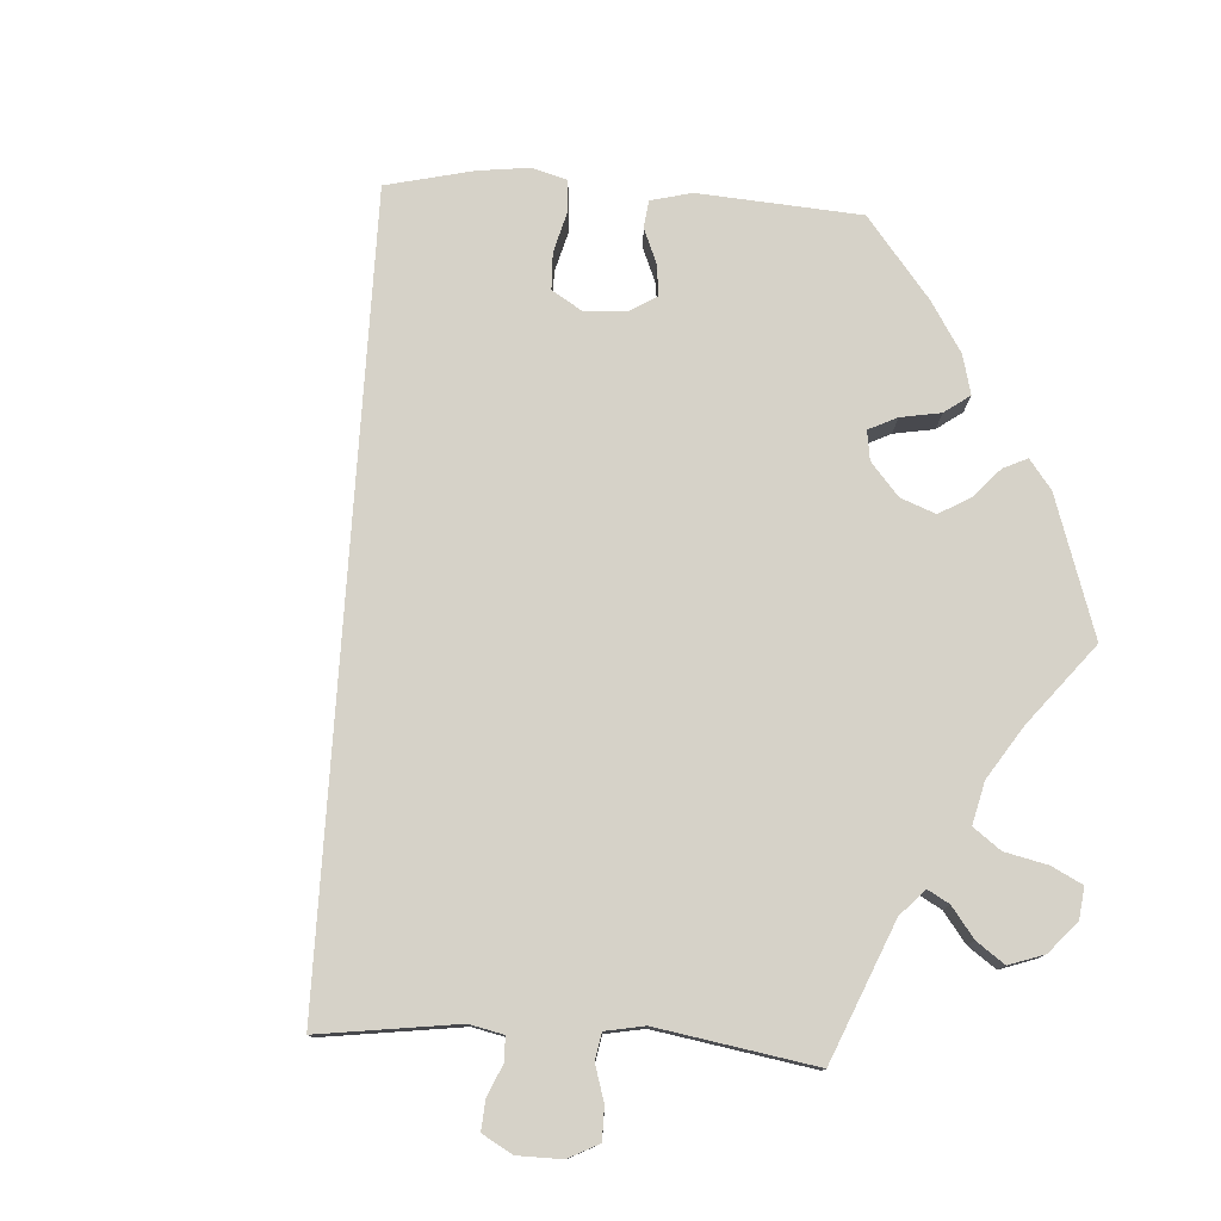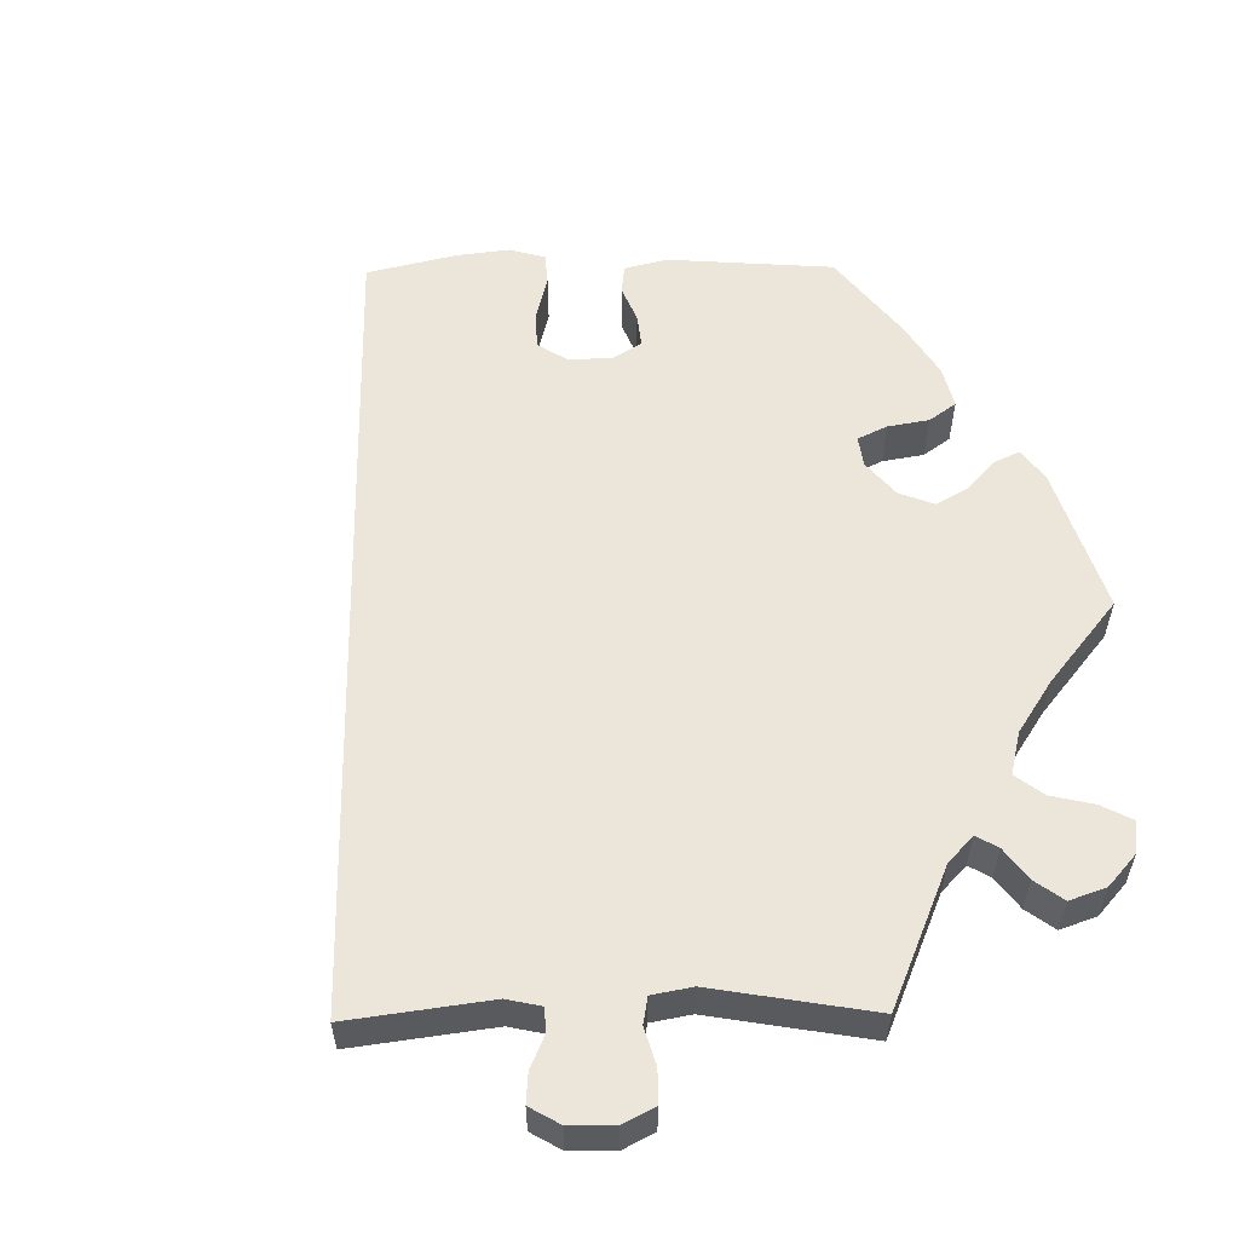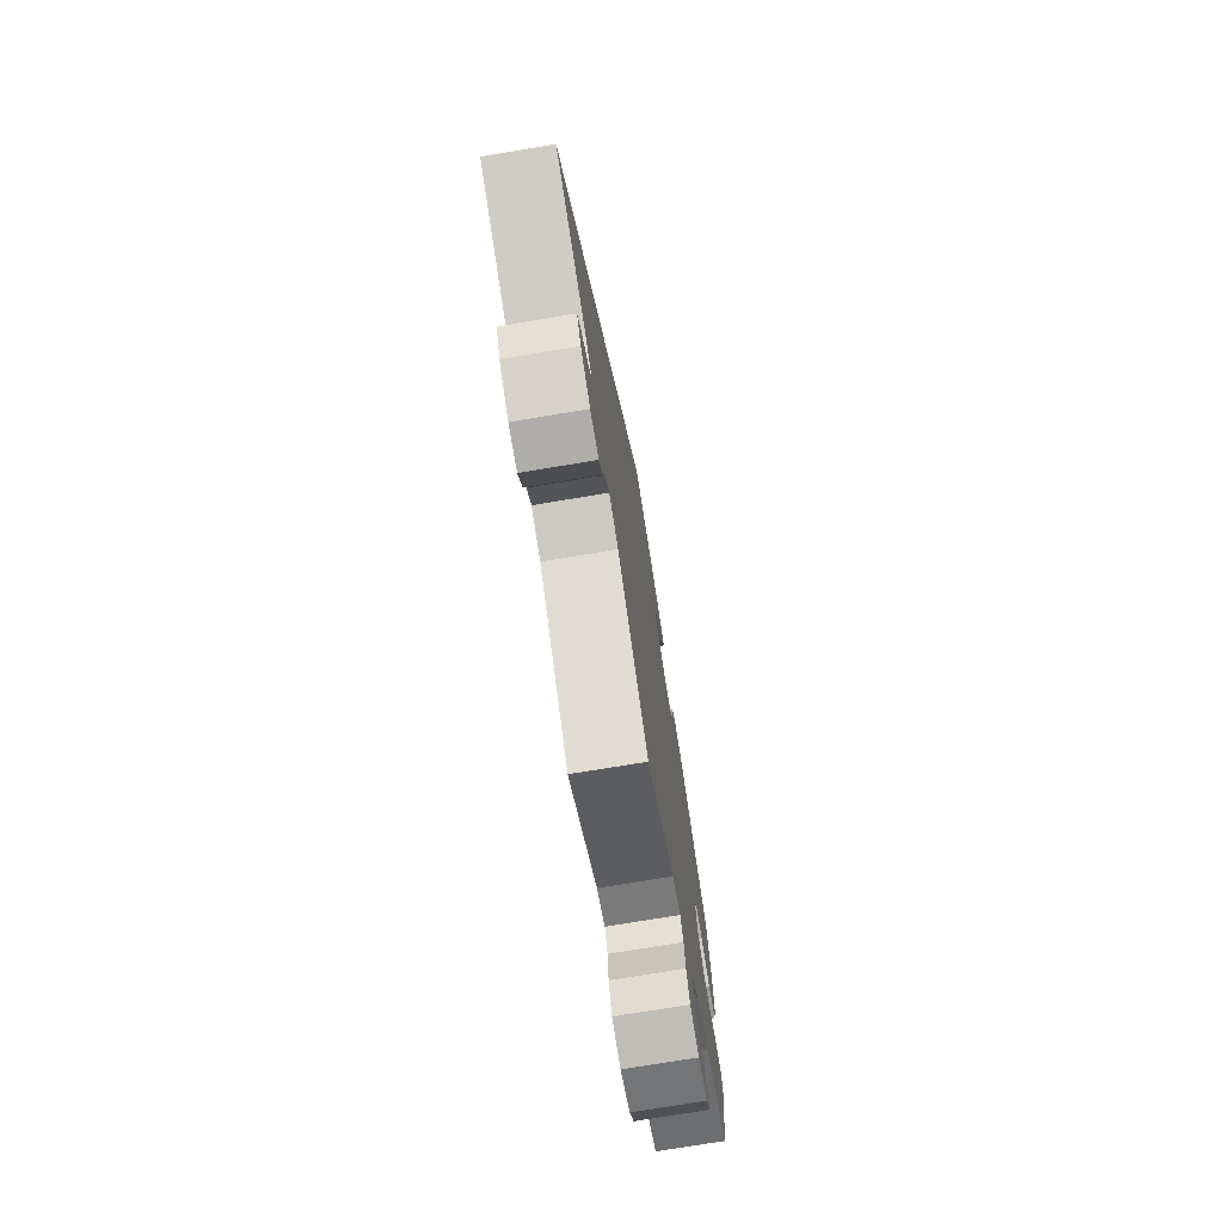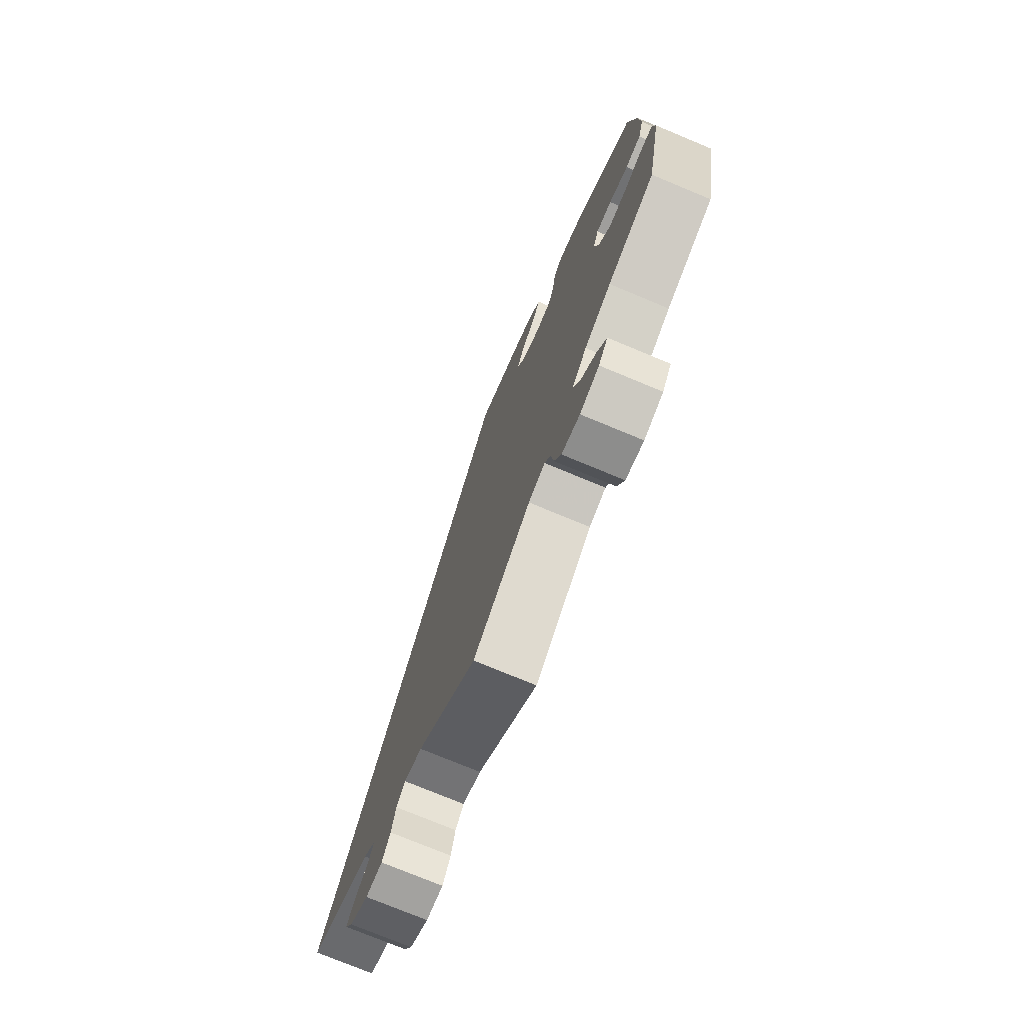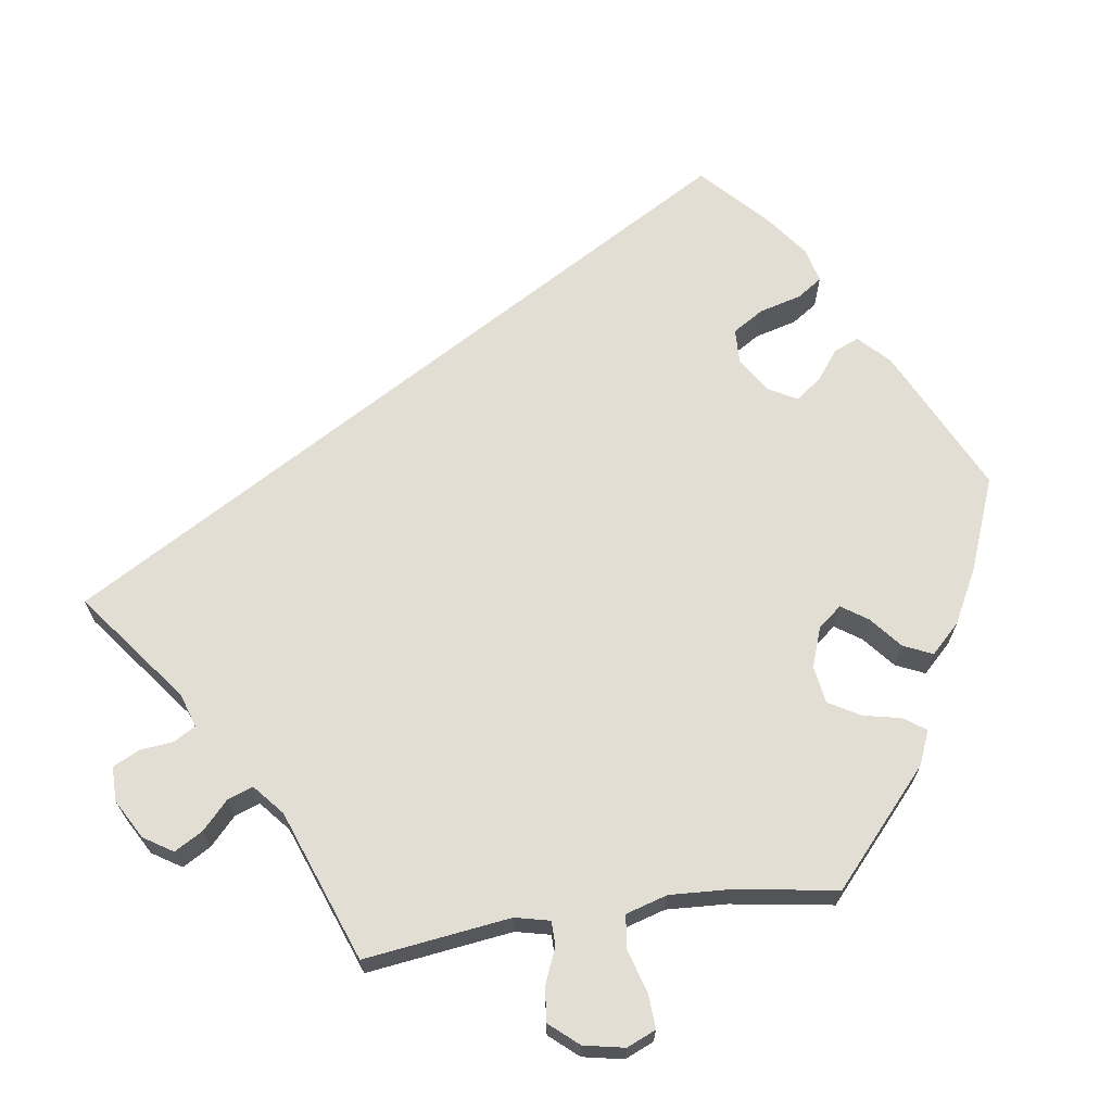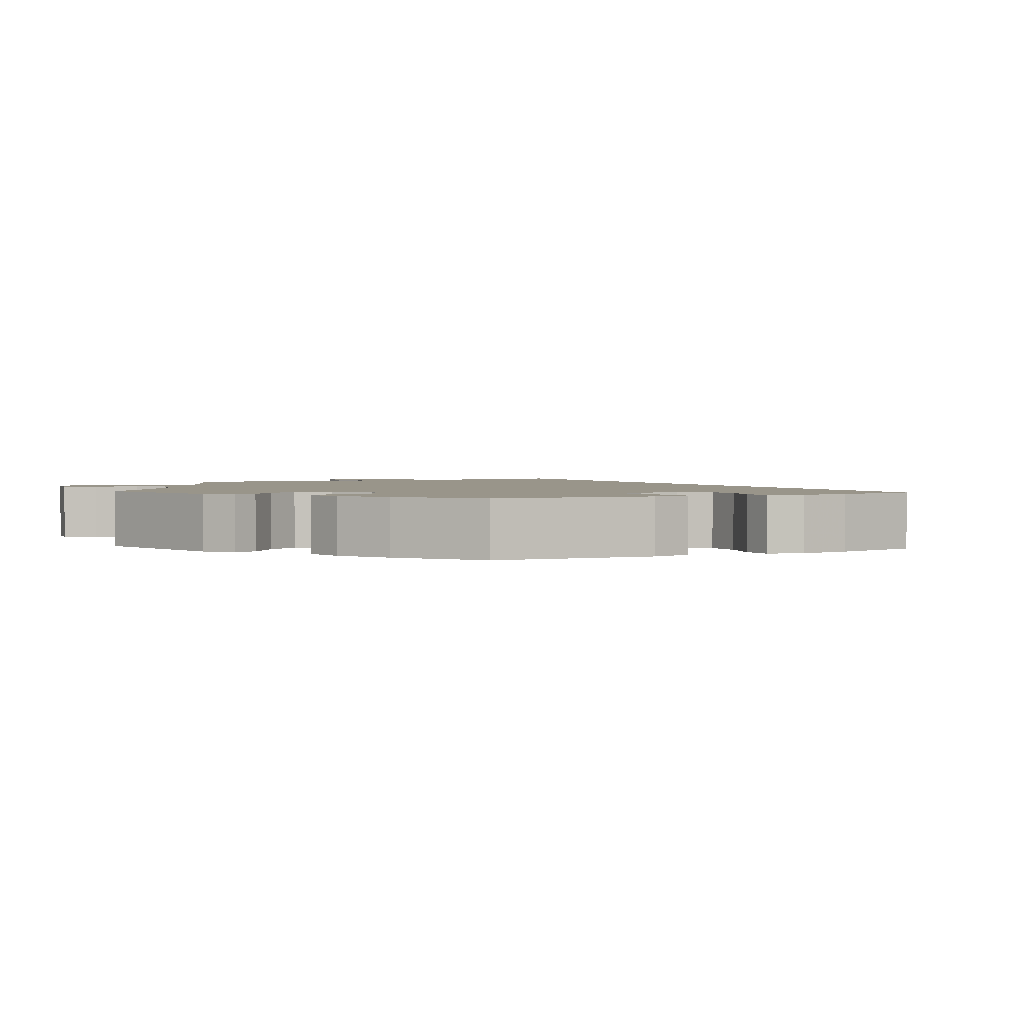
<metadata>
{"format":"obj","ext":"obj","renderer":"f3d","projection":"perspective","resolution":1024,"background":"white","views":[{"elev":78.1,"azim":153.7,"up":"+Y"},{"elev":57.4,"azim":149.1,"up":"+Y"},{"elev":-74.8,"azim":99.4,"up":"+Z"},{"elev":-75.1,"azim":-112.6,"up":"+Z"},{"elev":67.2,"azim":-158.3,"up":"+Y"},{"elev":2.0,"azim":-56.5,"up":"+Y"}]}
</metadata>
<code>
v 0.501 0.07 -0.289
v 0.336 0.07 -0.357
v 0.303 0.07 -0.387
v 0.318 0.07 -0.414
v 0.353 0.07 -0.44
v 0.374 0.07 -0.471
v 0.352 0.07 -0.509
v 0.303 0.07 -0.538
v 0.259 0.07 -0.54
v 0.238 0.07 -0.504
v 0.227 0.07 -0.457
v 0.205 0.07 -0.431
v 0.157 0.07 -0.448
v 0 0.07 -0.578
v -0.149 0.07 -0.464
v -0.192 0.07 -0.451
v -0.208 0.07 -0.478
v -0.214 0.07 -0.526
v -0.232 0.07 -0.566
v -0.279 0.07 -0.575
v -0.329 0.07 -0.558
v -0.353 0.07 -0.526
v -0.329 0.07 -0.489
v -0.288 0.07 -0.451
v -0.271 0.07 -0.411
v -0.309 0.07 -0.371
v -0.378 0.07 -0.336
v -0.5 0.07 -0.289
v -0.538 0.07 -0.106
v -0.532 0.07 -0.06
v -0.498 0.07 -0.057
v -0.451 0.07 -0.072
v -0.405 0.07 -0.072
v -0.375 0.07 -0.035
v -0.365 0.07 0.019
v -0.379 0.07 0.054
v -0.419 0.07 0.051
v -0.468 0.07 0.033
v -0.508 0.07 0.037
v -0.522 0.07 0.087
v -0.519 0.07 0.163
v -0.5 0.07 0.289
v -0.329 0.07 0.405
v -0.277 0.07 0.42
v -0.256 0.07 0.392
v -0.25 0.07 0.345
v -0.234 0.07 0.308
v -0.193 0.07 0.307
v -0.145 0.07 0.332
v -0.124 0.07 0.371
v -0.146 0.07 0.412
v -0.185 0.07 0.451
v -0.202 0.07 0.486
v -0.17 0.07 0.519
v -0.109 0.07 0.545
v 0 0.07 0.578
v 0.501 0 -0.289
v 0.336 0 -0.357
v 0.303 0 -0.387
v 0.318 0 -0.414
v 0.353 0 -0.44
v 0.374 0 -0.471
v 0.352 0 -0.509
v 0.303 0 -0.538
v 0.259 0 -0.54
v 0.238 0 -0.504
v 0.227 0 -0.457
v 0.205 0 -0.431
v 0.157 0 -0.448
v 0 0 -0.578
v -0.149 0 -0.464
v -0.192 0 -0.451
v -0.208 0 -0.478
v -0.214 0 -0.526
v -0.232 0 -0.566
v -0.279 0 -0.575
v -0.329 0 -0.558
v -0.353 0 -0.526
v -0.329 0 -0.489
v -0.288 0 -0.451
v -0.271 0 -0.411
v -0.309 0 -0.371
v -0.378 0 -0.336
v -0.5 0 -0.289
v -0.538 0 -0.106
v -0.532 0 -0.06
v -0.498 0 -0.057
v -0.451 0 -0.072
v -0.405 0 -0.072
v -0.375 0 -0.035
v -0.365 0 0.019
v -0.379 0 0.054
v -0.419 0 0.051
v -0.468 0 0.033
v -0.508 0 0.037
v -0.522 0 0.087
v -0.519 0 0.163
v -0.5 0 0.289
v -0.329 0 0.405
v -0.277 0 0.42
v -0.256 0 0.392
v -0.25 0 0.345
v -0.234 0 0.308
v -0.193 0 0.307
v -0.145 0 0.332
v -0.124 0 0.371
v -0.146 0 0.412
v -0.185 0 0.451
v -0.202 0 0.486
v -0.17 0 0.519
v -0.109 0 0.545
v 0 0 0.578
f 55 56 1 2
f 54 55 2 3
f 51 52 53 54
f 50 51 54 3
f 49 50 3 4
f 48 49 4
f 47 48 4
f 43 44 45 46
f 43 46 47
f 42 43 47 4
f 37 38 39 40
f 36 37 40 41
f 29 30 31 32
f 27 28 29 32
f 26 27 32 33
f 25 26 33 34
f 21 22 23 24
f 21 24 25
f 20 21 25
f 17 18 19 20
f 16 17 20 25
f 15 16 25 34
f 13 14 15 34
f 8 9 10 11
f 8 11 12
f 7 8 12
f 4 5 6 7
f 4 7 12
f 36 41 42 4
f 12 13 34 35
f 4 12 35 36
f 58 57 112 111
f 59 58 111 110
f 110 109 108 107
f 59 110 107 106
f 60 59 106 105
f 60 105 104
f 60 104 103
f 102 101 100 99
f 103 102 99
f 60 103 99 98
f 96 95 94 93
f 97 96 93 92
f 88 87 86 85
f 88 85 84 83
f 89 88 83 82
f 90 89 82 81
f 80 79 78 77
f 81 80 77
f 81 77 76
f 76 75 74 73
f 81 76 73 72
f 90 81 72 71
f 90 71 70 69
f 67 66 65 64
f 68 67 64
f 68 64 63
f 63 62 61 60
f 68 63 60
f 60 98 97 92
f 91 90 69 68
f 92 91 68 60
f 1 57 58 2
f 2 58 59 3
f 3 59 60 4
f 4 60 61 5
f 5 61 62 6
f 6 62 63 7
f 7 63 64 8
f 8 64 65 9
f 9 65 66 10
f 10 66 67 11
f 11 67 68 12
f 12 68 69 13
f 13 69 70 14
f 14 70 71 15
f 15 71 72 16
f 16 72 73 17
f 17 73 74 18
f 18 74 75 19
f 19 75 76 20
f 20 76 77 21
f 21 77 78 22
f 22 78 79 23
f 23 79 80 24
f 24 80 81 25
f 25 81 82 26
f 26 82 83 27
f 27 83 84 28
f 28 84 85 29
f 29 85 86 30
f 30 86 87 31
f 31 87 88 32
f 32 88 89 33
f 33 89 90 34
f 34 90 91 35
f 35 91 92 36
f 36 92 93 37
f 37 93 94 38
f 38 94 95 39
f 39 95 96 40
f 40 96 97 41
f 41 97 98 42
f 42 98 99 43
f 43 99 100 44
f 44 100 101 45
f 45 101 102 46
f 46 102 103 47
f 47 103 104 48
f 48 104 105 49
f 49 105 106 50
f 50 106 107 51
f 51 107 108 52
f 52 108 109 53
f 53 109 110 54
f 54 110 111 55
f 55 111 112 56
f 56 112 57 1

</code>
